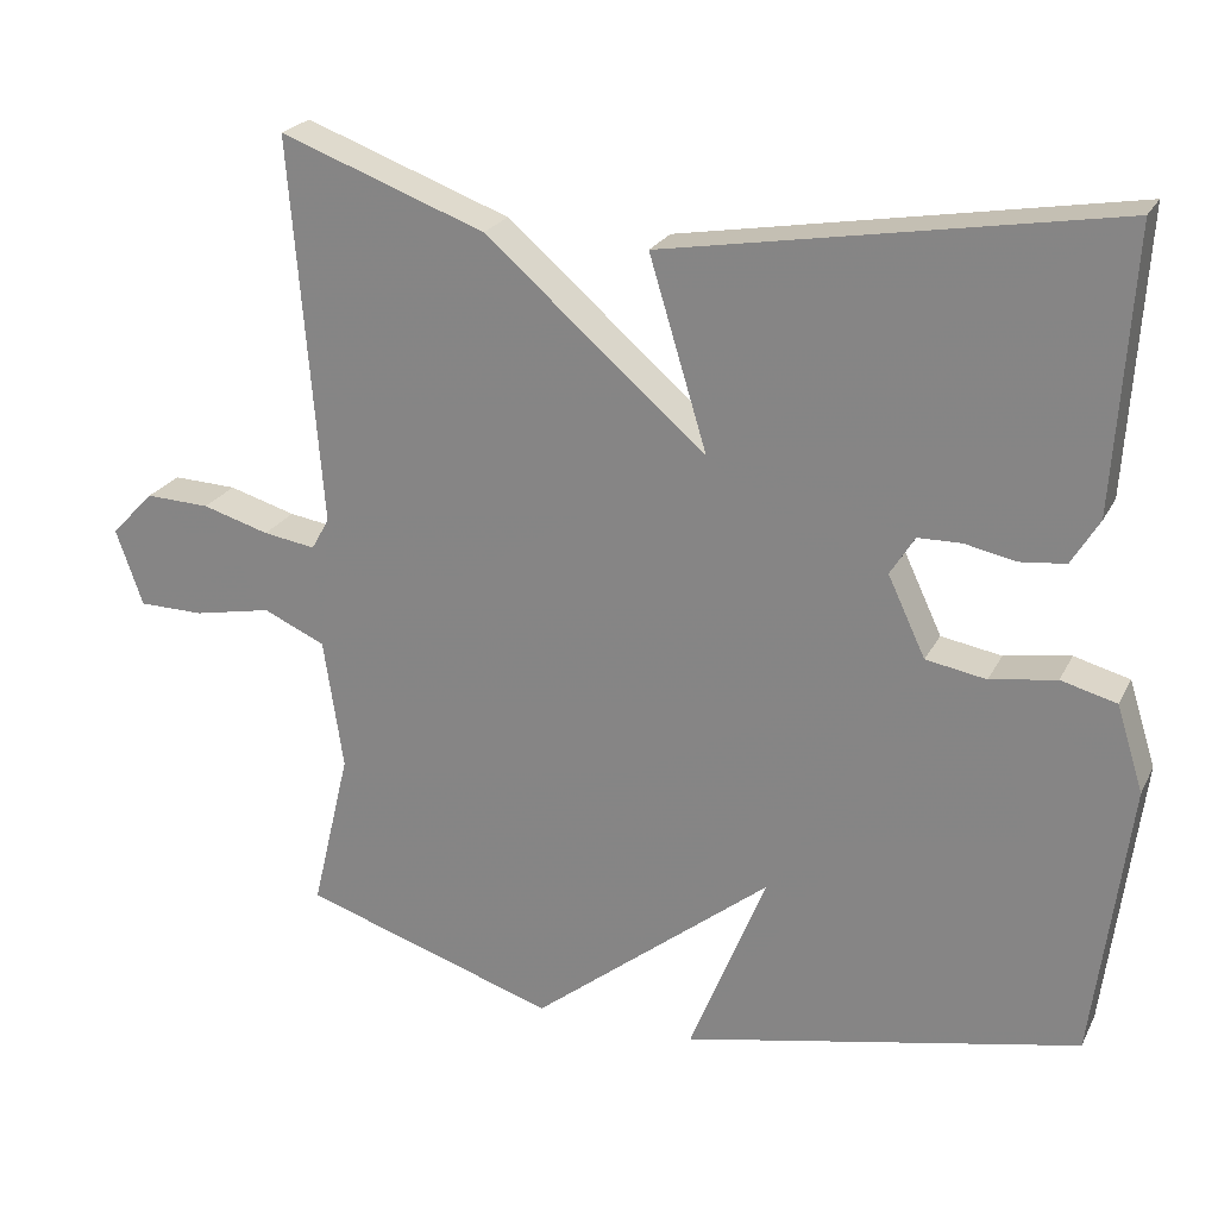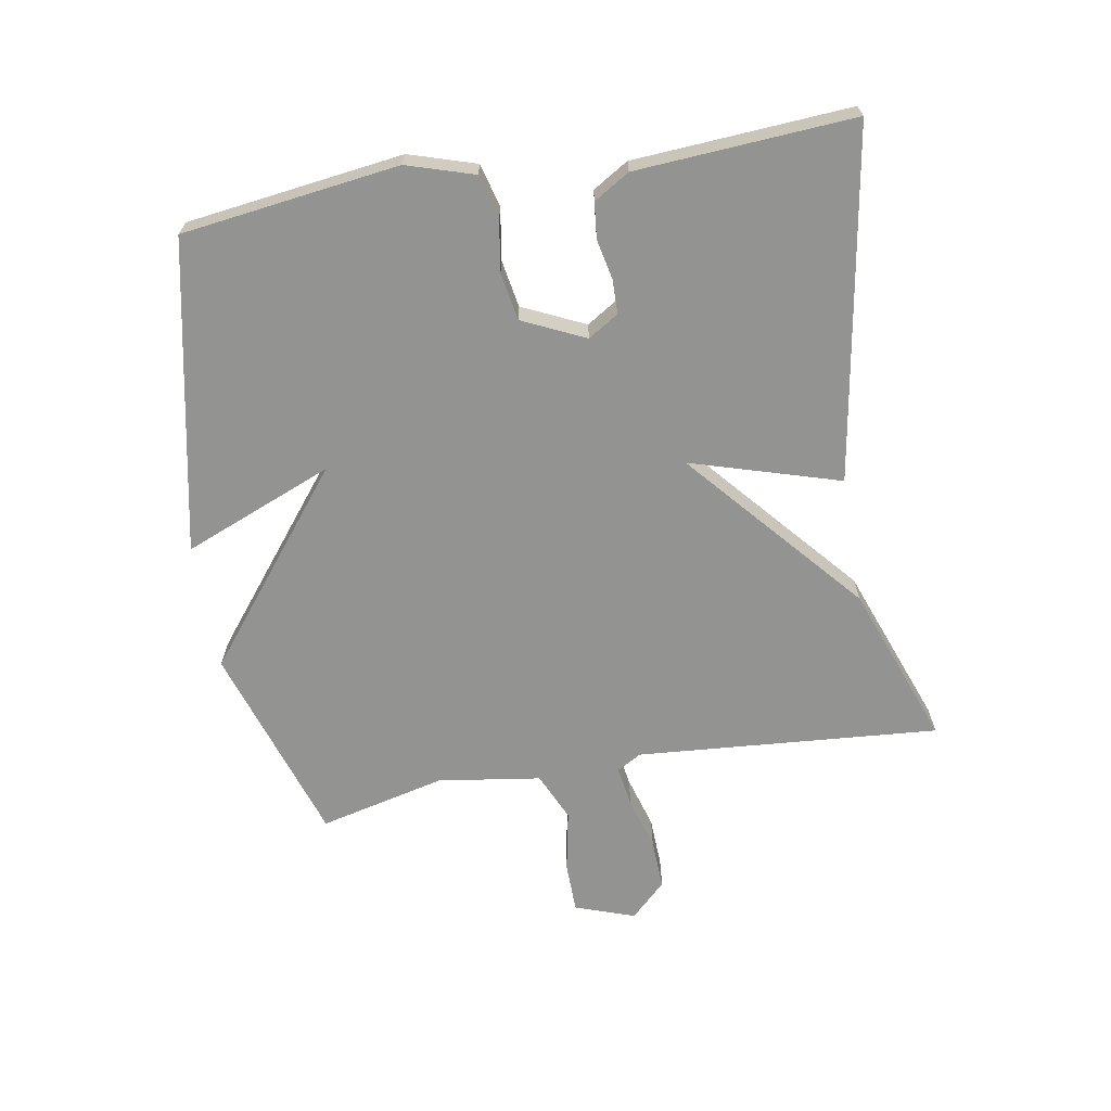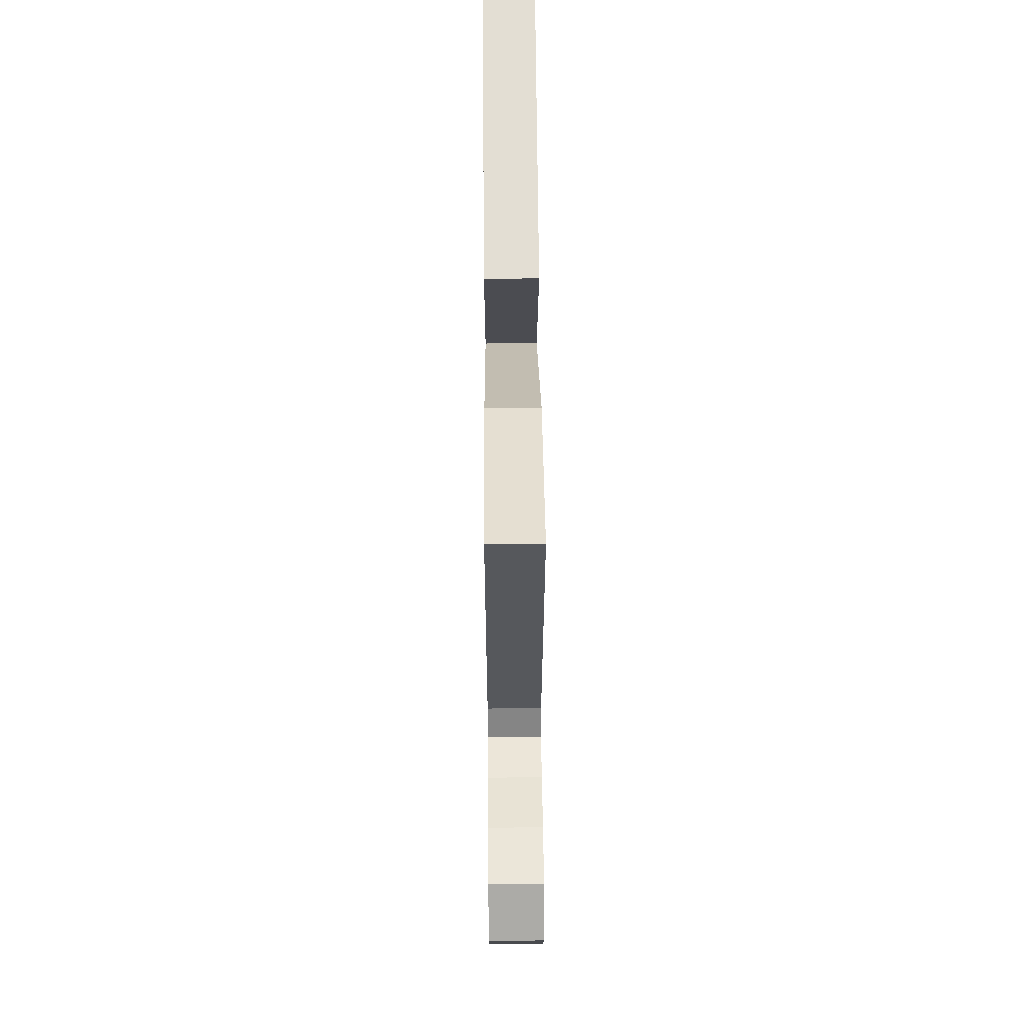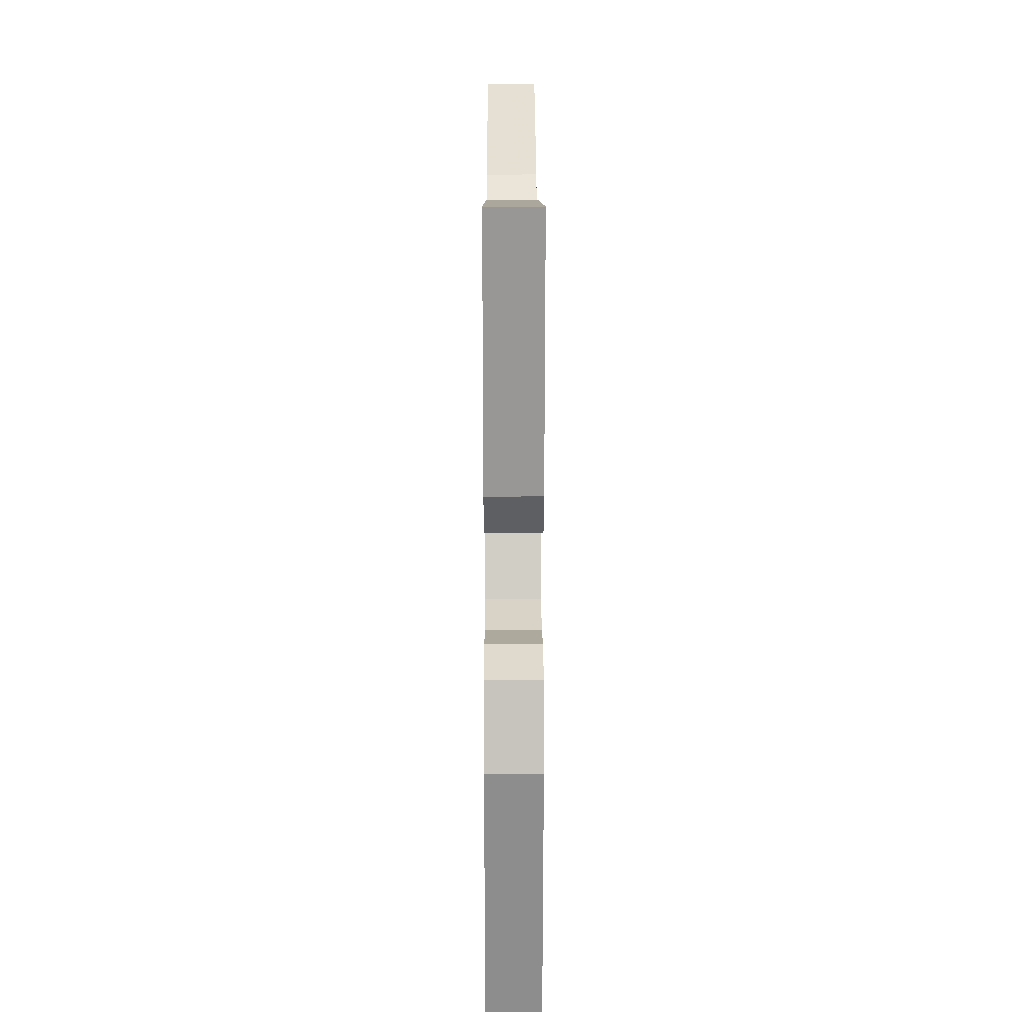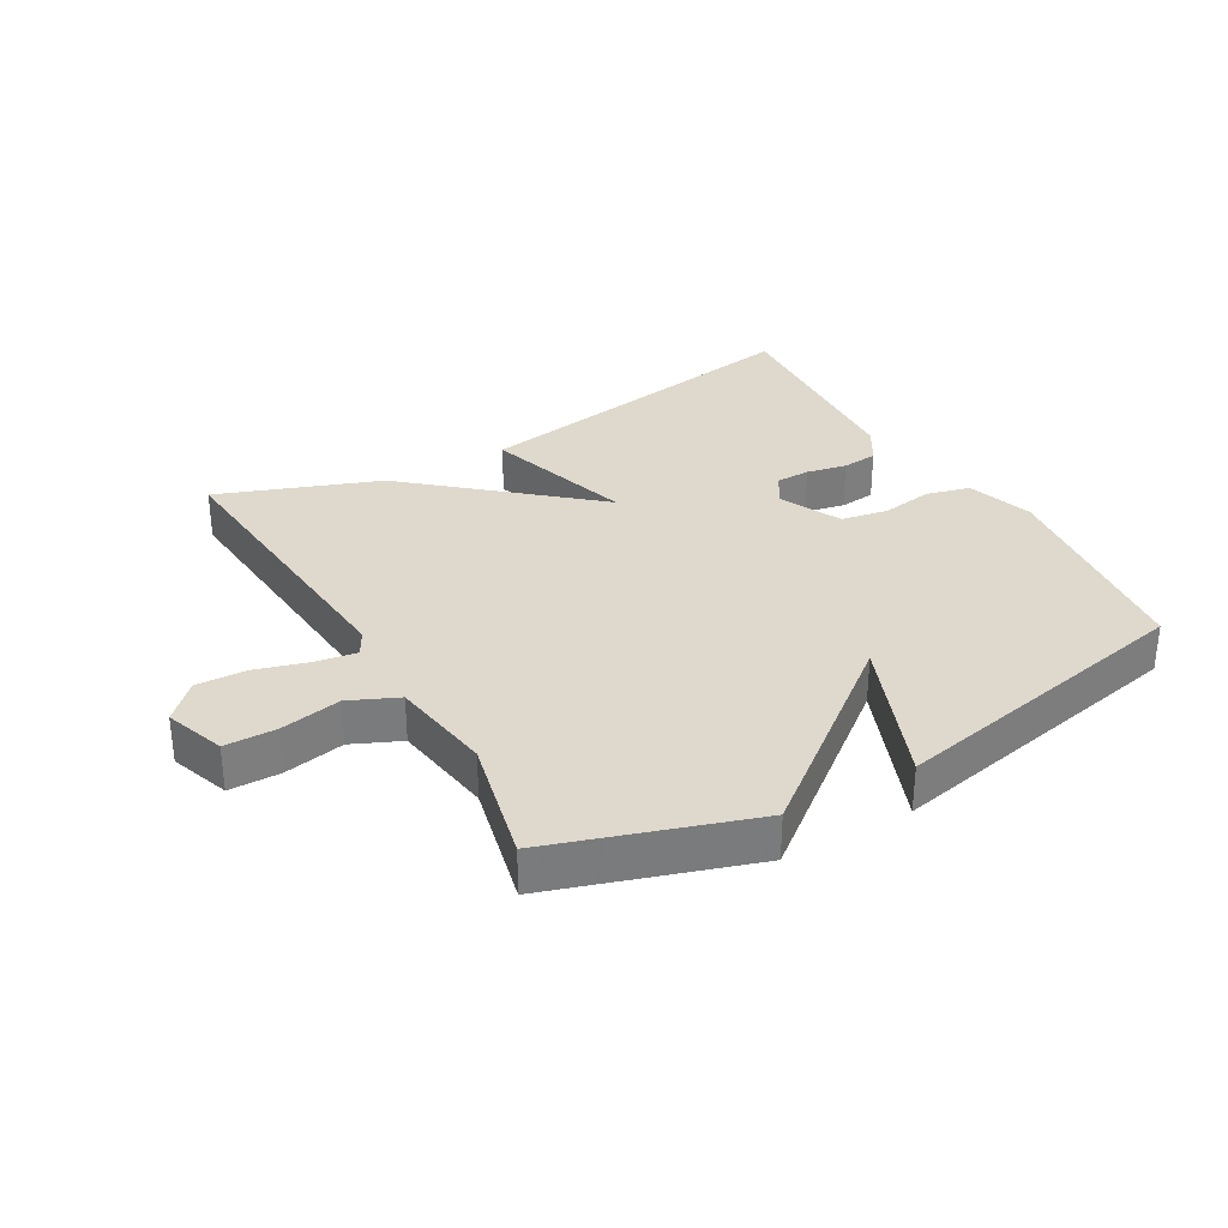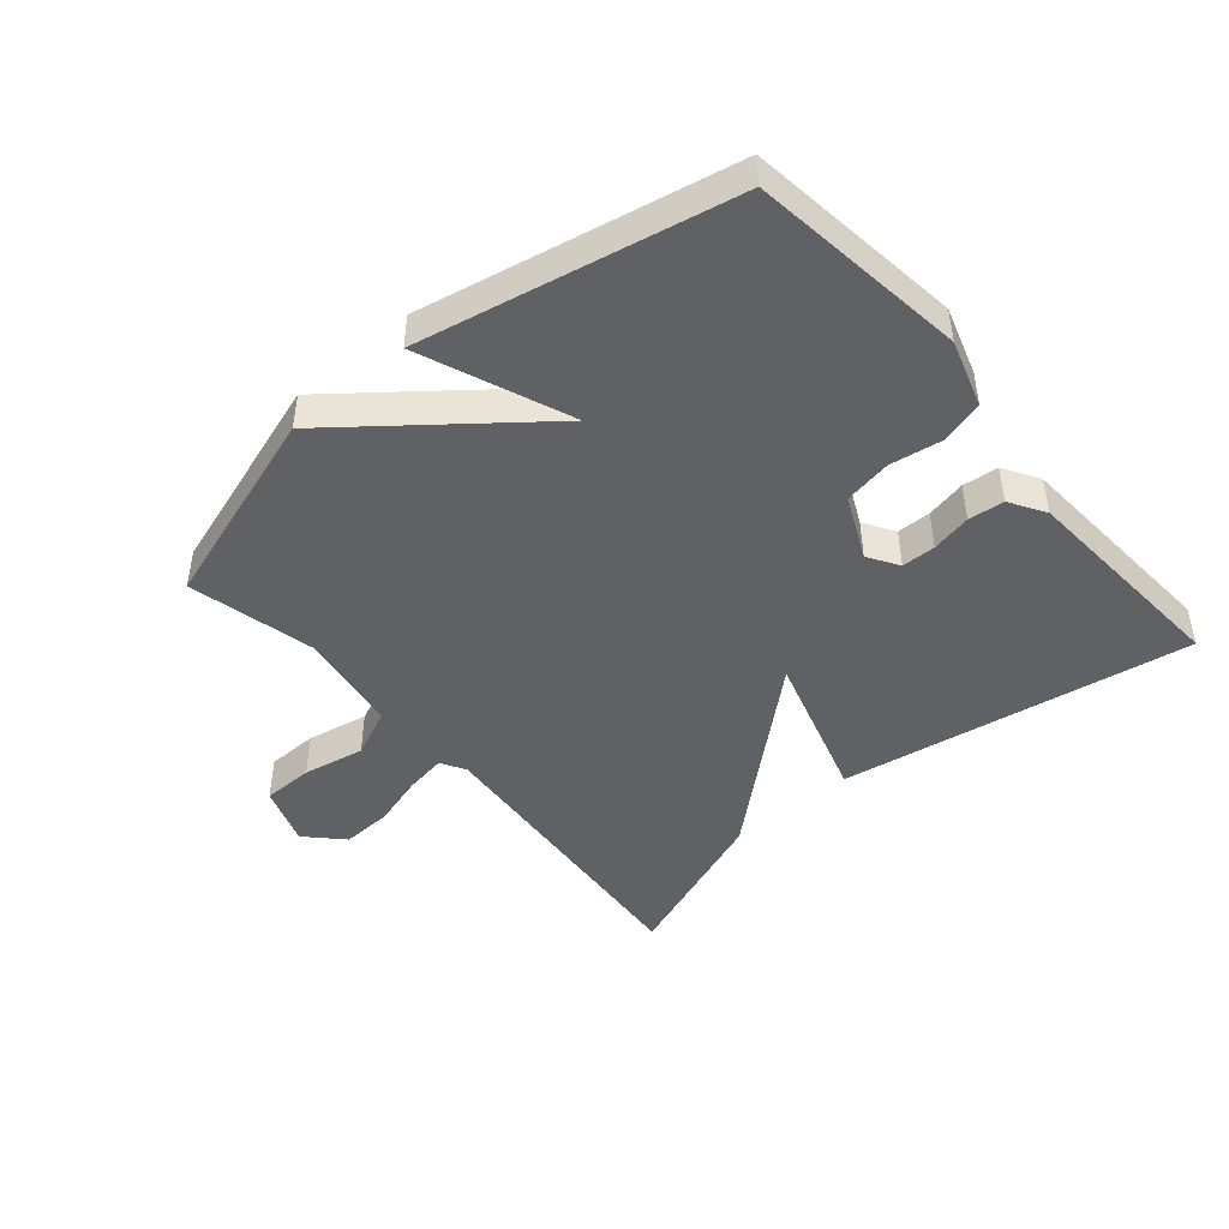
<metadata>
{"format":"obj","ext":"obj","renderer":"f3d","projection":"perspective","resolution":1024,"background":"white","views":[{"elev":23.2,"azim":-158.8,"up":"+Z"},{"elev":-66.7,"azim":-80.1,"up":"+Y"},{"elev":57.7,"azim":89.5,"up":"+Z"},{"elev":18.0,"azim":-90.2,"up":"+Z"},{"elev":32.1,"azim":150.2,"up":"+Y"},{"elev":-46.1,"azim":-139.5,"up":"+Y"}]}
</metadata>
<code>
v -0.5 0.07 0.5
v 0.048 0.07 0.407
v -0.023 0.07 0.173
v 0.248 0.07 0.407
v 0.5 0.07 0.5
v 0.462 0.07 0.026
v 0.484 0.07 -0.013
v 0.548 0.07 -0.003
v 0.63 0.07 0.021
v 0.709 0.07 0.024
v 0.762 0.07 -0.031
v 0.729 0.07 -0.125
v 0.649 0.07 -0.126
v 0.553 0.07 -0.107
v 0.477 0.07 -0.141
v 0.453 0.07 -0.302
v 0.5 0.07 -0.5
v 0.187 0.07 -0.601
v -0.107 0.07 -0.367
v -0.013 0.07 -0.601
v -0.5 0.07 -0.5
v -0.544 0.07 -0.16
v -0.511 0.07 -0.055
v -0.443 0.07 -0.037
v -0.362 0.07 -0.05
v -0.288 0.07 -0.037
v -0.242 0.07 0.061
v -0.272 0.07 0.109
v -0.325 0.07 0.11
v -0.388 0.07 0.097
v -0.444 0.07 0.103
v -0.478 0.07 0.159
v -0.5 0 0.5
v 0.048 0 0.407
v -0.023 0 0.173
v 0.248 0 0.407
v 0.5 0 0.5
v 0.462 0 0.026
v 0.484 0 -0.013
v 0.548 0 -0.003
v 0.63 0 0.021
v 0.709 0 0.024
v 0.762 0 -0.031
v 0.729 0 -0.125
v 0.649 0 -0.126
v 0.553 0 -0.107
v 0.477 0 -0.141
v 0.453 0 -0.302
v 0.5 0 -0.5
v 0.187 0 -0.601
v -0.107 0 -0.367
v -0.013 0 -0.601
v -0.5 0 -0.5
v -0.544 0 -0.16
v -0.511 0 -0.055
v -0.443 0 -0.037
v -0.362 0 -0.05
v -0.288 0 -0.037
v -0.242 0 0.061
v -0.272 0 0.109
v -0.325 0 0.11
v -0.388 0 0.097
v -0.444 0 0.103
v -0.478 0 0.159
f 1 2 3
f 32 1 3
f 31 32 3
f 30 31 3
f 29 30 3
f 28 29 3
f 27 28 3
f 26 27 3
f 23 24 25
f 22 23 25
f 21 22 25
f 20 21 25
f 19 20 25
f 19 25 26
f 18 19 26
f 17 18 26
f 16 17 26
f 15 16 26 3
f 12 13 14
f 11 12 14
f 10 11 14
f 9 10 14
f 8 9 14
f 7 8 14 15
f 6 7 15 3
f 3 4 5 6
f 35 34 33
f 35 33 64
f 35 64 63
f 35 63 62
f 35 62 61
f 35 61 60
f 35 60 59
f 35 59 58
f 57 56 55
f 57 55 54
f 57 54 53
f 57 53 52
f 57 52 51
f 58 57 51
f 58 51 50
f 58 50 49
f 58 49 48
f 35 58 48 47
f 46 45 44
f 46 44 43
f 46 43 42
f 46 42 41
f 46 41 40
f 47 46 40 39
f 35 47 39 38
f 38 37 36 35
f 1 33 34 2
f 2 34 35 3
f 3 35 36 4
f 4 36 37 5
f 5 37 38 6
f 6 38 39 7
f 7 39 40 8
f 8 40 41 9
f 9 41 42 10
f 10 42 43 11
f 11 43 44 12
f 12 44 45 13
f 13 45 46 14
f 14 46 47 15
f 15 47 48 16
f 16 48 49 17
f 17 49 50 18
f 18 50 51 19
f 19 51 52 20
f 20 52 53 21
f 21 53 54 22
f 22 54 55 23
f 23 55 56 24
f 24 56 57 25
f 25 57 58 26
f 26 58 59 27
f 27 59 60 28
f 28 60 61 29
f 29 61 62 30
f 30 62 63 31
f 31 63 64 32
f 32 64 33 1

</code>
